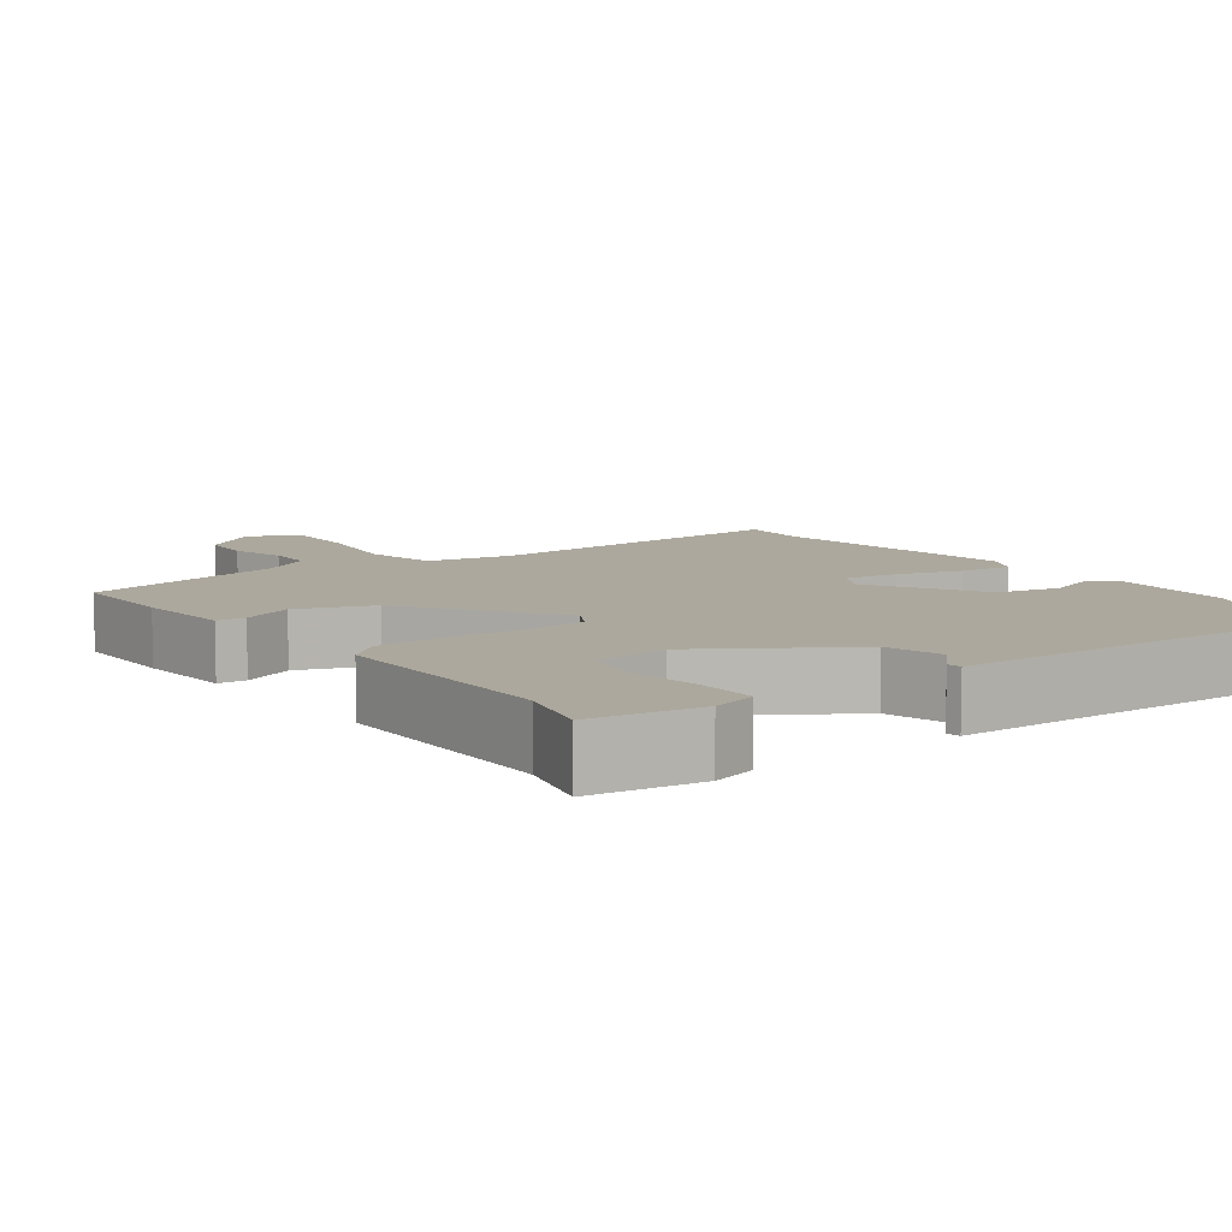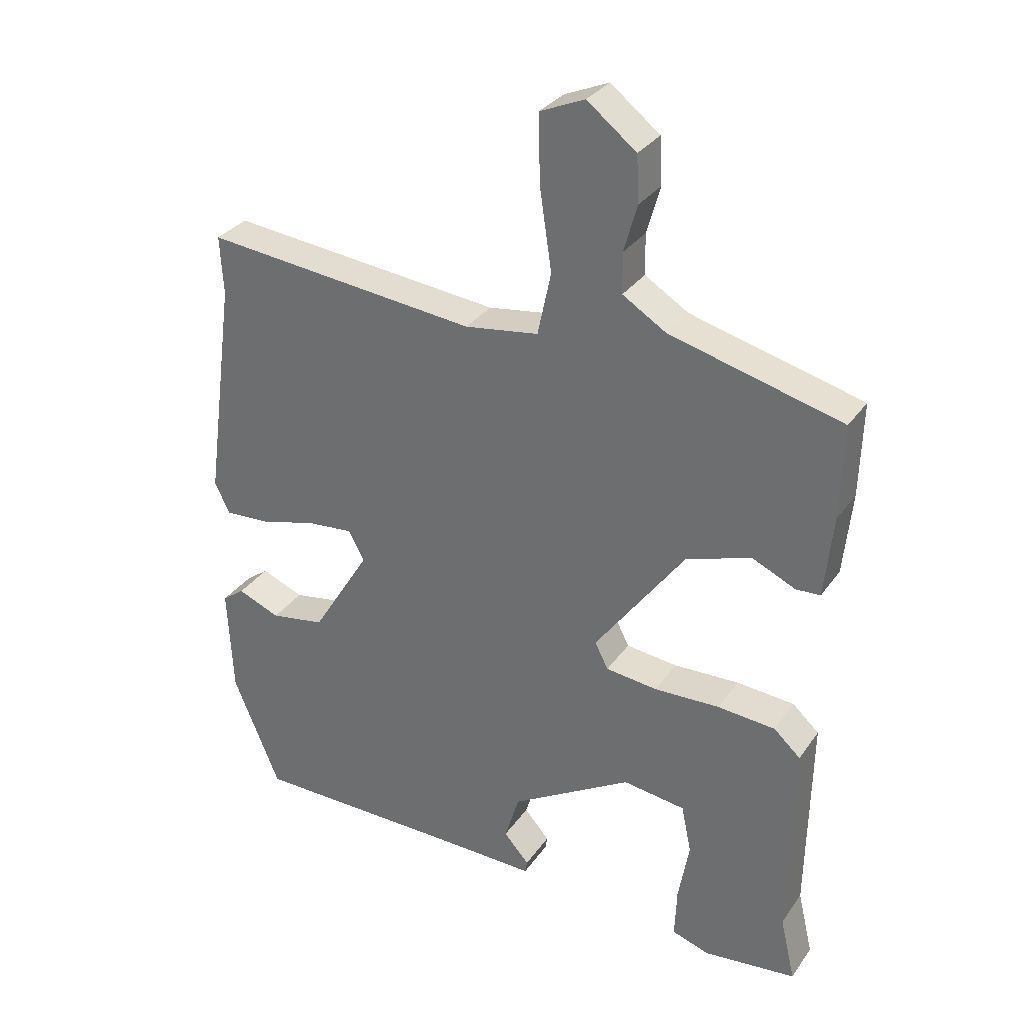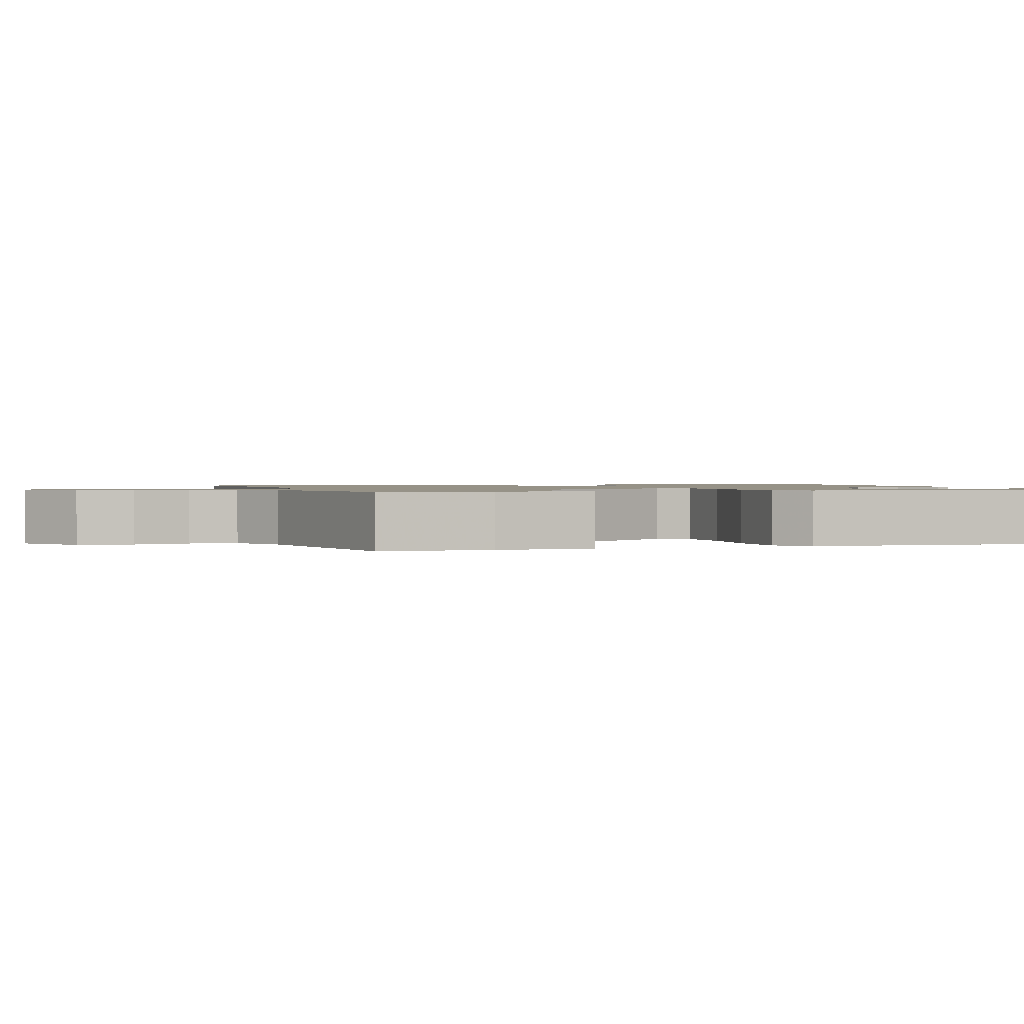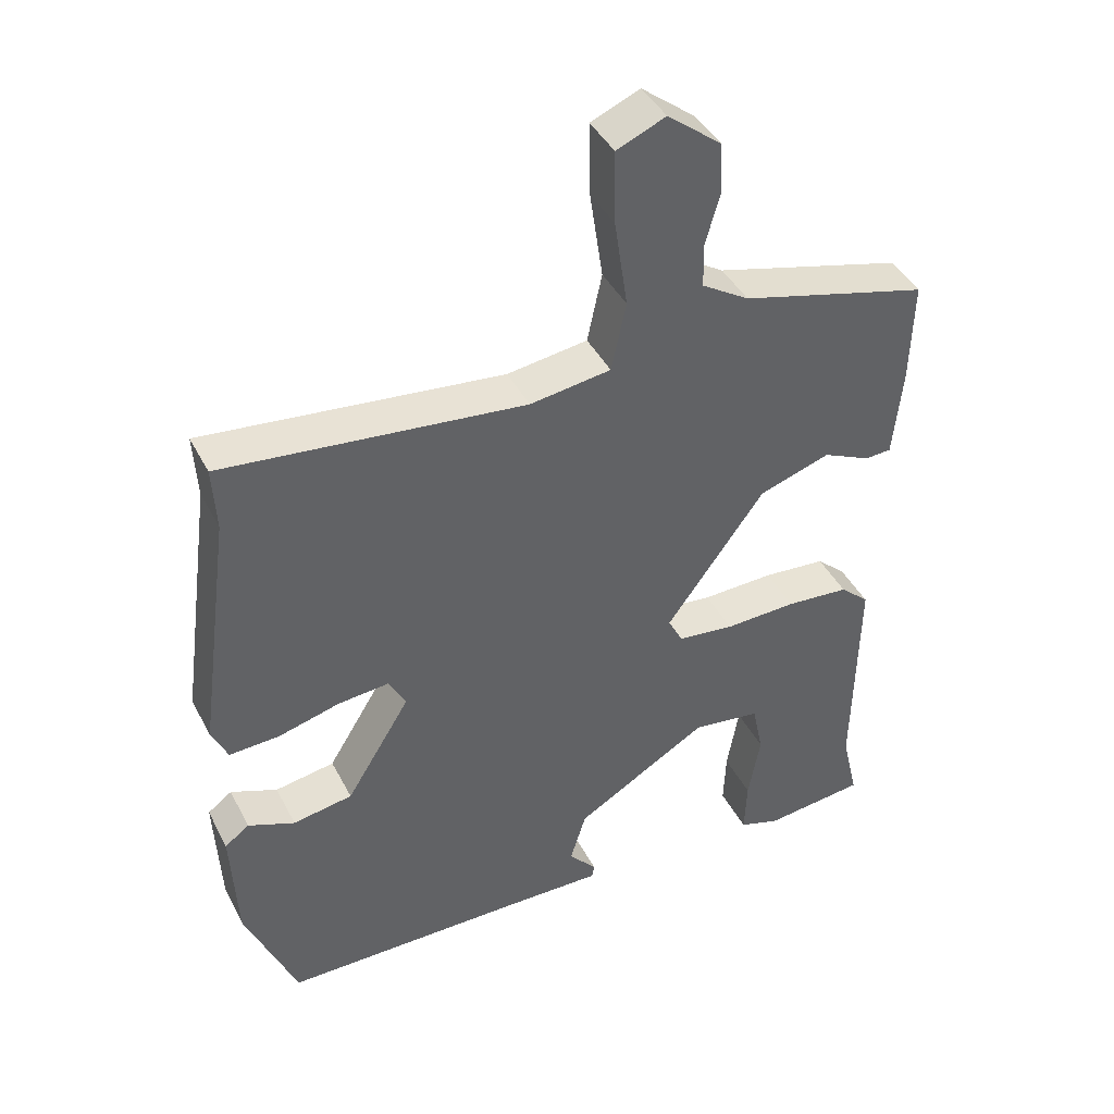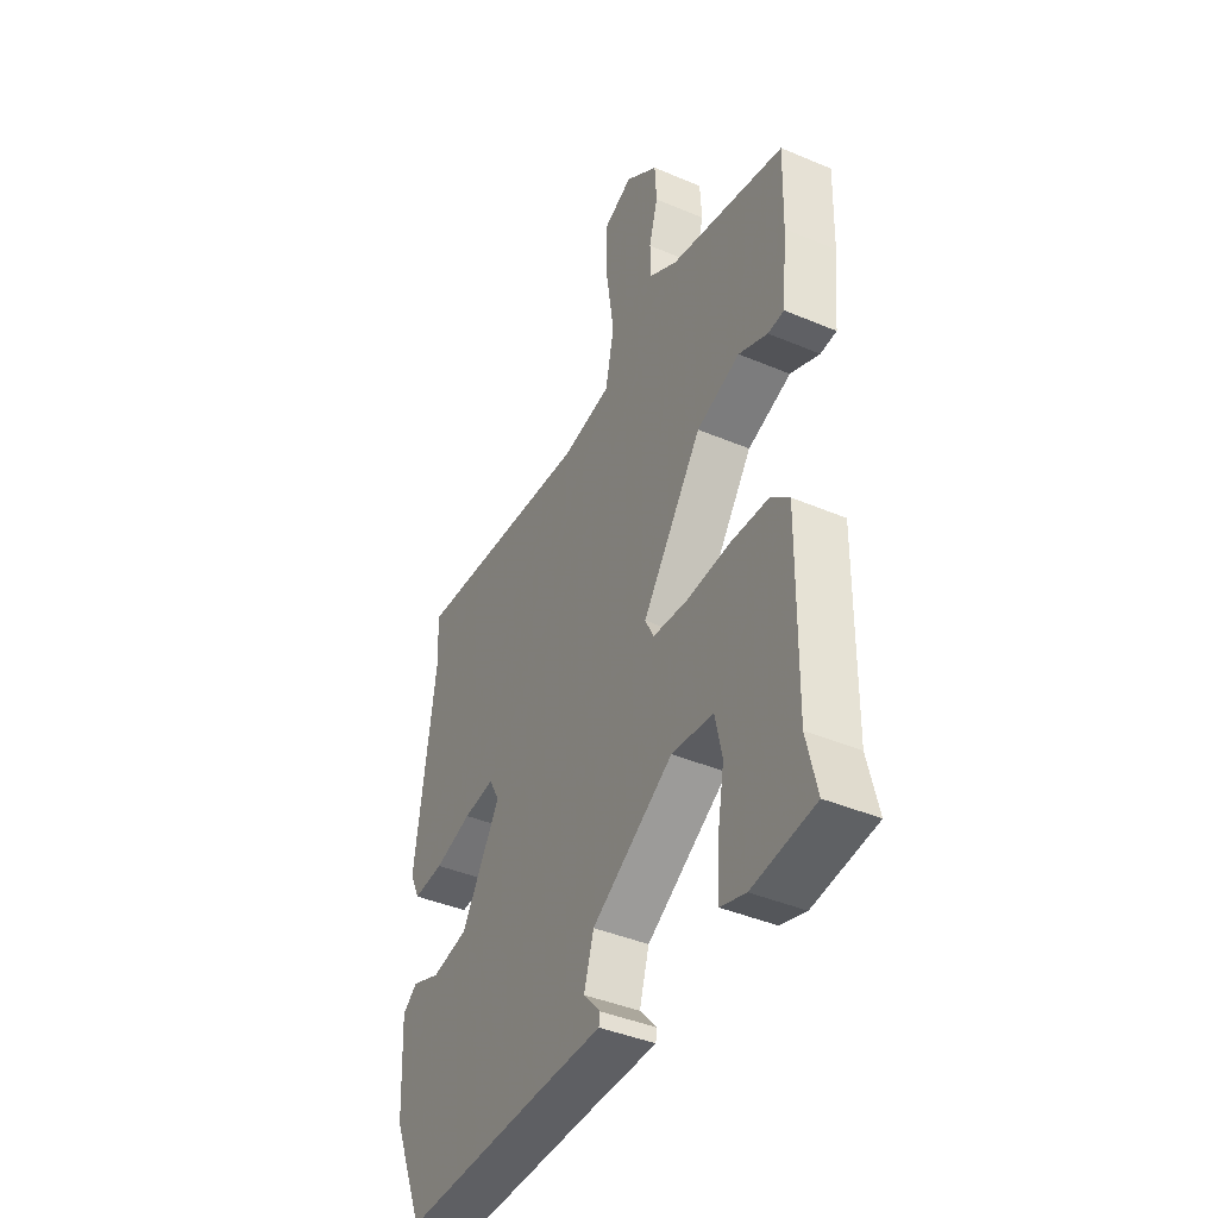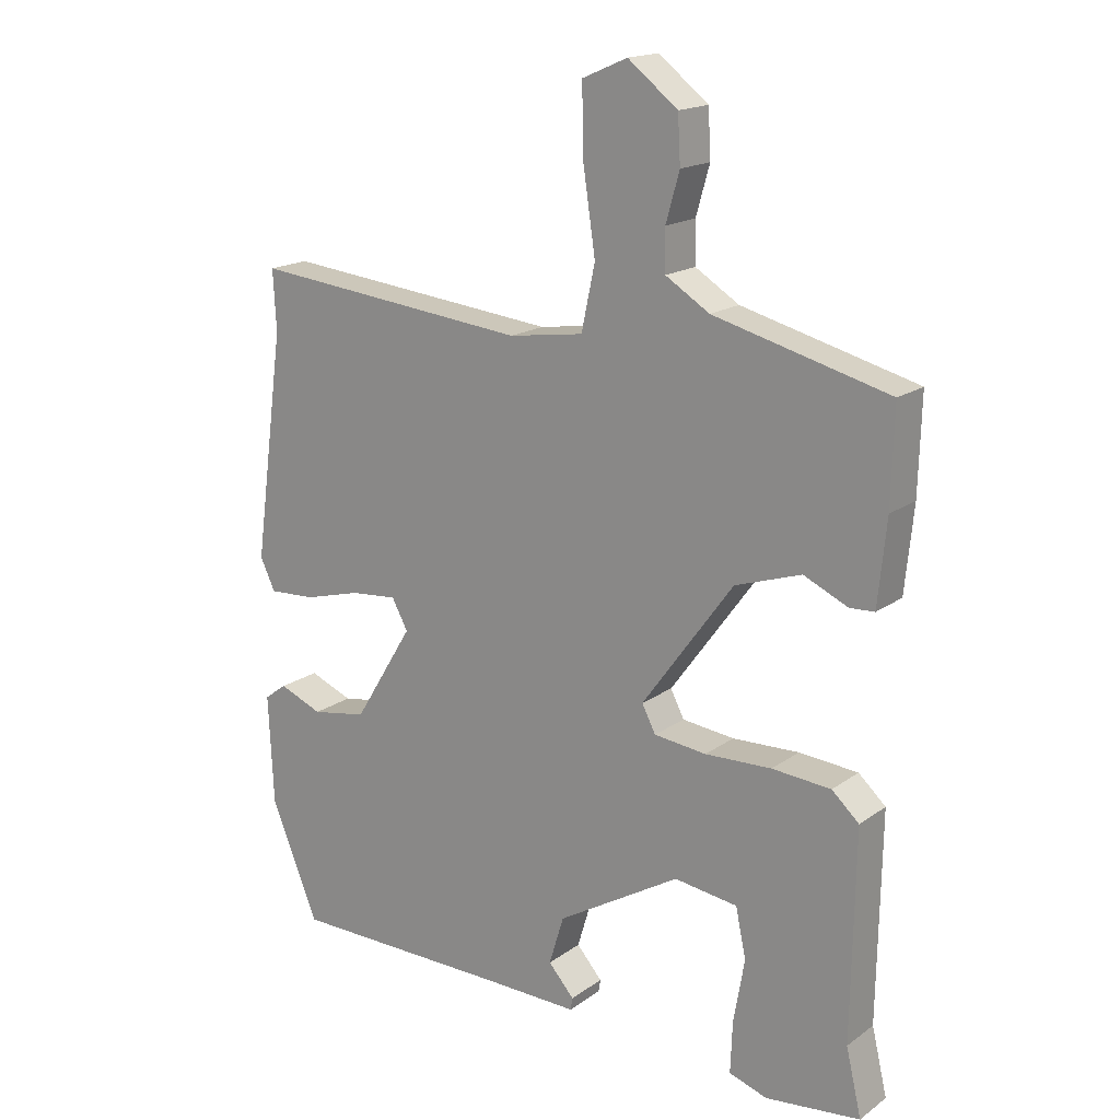
<metadata>
{"format":"obj","ext":"obj","renderer":"f3d","projection":"perspective","resolution":1024,"background":"white","views":[{"elev":8.6,"azim":145.0,"up":"+Y"},{"elev":31.6,"azim":29.1,"up":"+Z"},{"elev":1.1,"azim":74.7,"up":"+Y"},{"elev":42.1,"azim":-25.6,"up":"+Z"},{"elev":-41.9,"azim":63.1,"up":"+Z"},{"elev":17.4,"azim":36.1,"up":"+Z"}]}
</metadata>
<code>
v 0.516 0.07 0.459
v 0.512 0.07 0.312
v 0.499 0.07 0.182
v 0.461 0.07 0.18
v 0.393 0.07 0.211
v 0.291 0.07 0.177
v 0.15 0.07 -0.017
v 0.171 0.07 -0.058
v 0.252 0.07 -0.067
v 0.355 0.07 -0.063
v 0.446 0.07 -0.07
v 0.488 0.07 -0.108
v 0.483 0.07 -0.428
v 0.507 0.07 -0.53
v 0.361 0.07 -0.547
v 0.302 0.07 -0.528
v 0.305 0.07 -0.448
v 0.322 0.07 -0.35
v 0.306 0.07 -0.274
v 0.208 0.07 -0.261
v 0.017 0.07 -0.375
v -0.006 0.07 -0.451
v 0.034 0.07 -0.496
v 0.031 0.07 -0.515
v -0.118 0.07 -0.513
v -0.46 0.07 -0.512
v -0.534 0.07 -0.333
v -0.542 0.07 -0.162
v -0.507 0.07 -0.136
v -0.44 0.07 -0.163
v -0.354 0.07 -0.148
v -0.262 0.07 0.002
v -0.287 0.07 0.048
v -0.36 0.07 0.041
v -0.448 0.07 0.017
v -0.52 0.07 0.013
v -0.543 0.07 0.062
v -0.495 0.07 0.413
v -0.5 0.07 0.505
v -0.069 0.07 0.461
v 0.047 0.07 0.478
v 0.068 0.07 0.577
v 0.049 0.07 0.705
v 0.047 0.07 0.81
v 0.117 0.07 0.84
v 0.194 0.07 0.78
v 0.198 0.07 0.708
v 0.177 0.07 0.634
v 0.178 0.07 0.571
v 0.246 0.07 0.529
v 0.516 0 0.459
v 0.512 0 0.312
v 0.499 0 0.182
v 0.461 0 0.18
v 0.393 0 0.211
v 0.291 0 0.177
v 0.15 0 -0.017
v 0.171 0 -0.058
v 0.252 0 -0.067
v 0.355 0 -0.063
v 0.446 0 -0.07
v 0.488 0 -0.108
v 0.483 0 -0.428
v 0.507 0 -0.53
v 0.361 0 -0.547
v 0.302 0 -0.528
v 0.305 0 -0.448
v 0.322 0 -0.35
v 0.306 0 -0.274
v 0.208 0 -0.261
v 0.017 0 -0.375
v -0.006 0 -0.451
v 0.034 0 -0.496
v 0.031 0 -0.515
v -0.118 0 -0.513
v -0.46 0 -0.512
v -0.534 0 -0.333
v -0.542 0 -0.162
v -0.507 0 -0.136
v -0.44 0 -0.163
v -0.354 0 -0.148
v -0.262 0 0.002
v -0.287 0 0.048
v -0.36 0 0.041
v -0.448 0 0.017
v -0.52 0 0.013
v -0.543 0 0.062
v -0.495 0 0.413
v -0.5 0 0.505
v -0.069 0 0.461
v 0.047 0 0.478
v 0.068 0 0.577
v 0.049 0 0.705
v 0.047 0 0.81
v 0.117 0 0.84
v 0.194 0 0.78
v 0.198 0 0.708
v 0.177 0 0.634
v 0.178 0 0.571
v 0.246 0 0.529
f 45 46 47 48
f 45 48 49
f 42 43 44 45
f 42 45 49
f 41 42 49 50
f 38 39 40
f 36 37 38 40
f 34 35 36 40
f 33 34 40 41
f 32 33 41 50
f 27 28 29 30
f 25 26 27 30
f 25 30 31
f 22 23 24 25
f 21 22 25 31
f 20 21 31 32
f 15 16 17 18
f 13 14 15 18
f 13 18 19
f 12 13 19
f 9 10 11 12
f 8 9 12 19
f 2 3 4 5
f 2 5 6
f 1 2 6
f 50 1 6
f 32 50 6 7
f 8 19 20 32
f 7 8 32
f 98 97 96 95
f 99 98 95
f 95 94 93 92
f 99 95 92
f 100 99 92 91
f 90 89 88
f 90 88 87 86
f 90 86 85 84
f 91 90 84 83
f 100 91 83 82
f 80 79 78 77
f 80 77 76 75
f 81 80 75
f 75 74 73 72
f 81 75 72 71
f 82 81 71 70
f 68 67 66 65
f 68 65 64 63
f 69 68 63
f 69 63 62
f 62 61 60 59
f 69 62 59 58
f 55 54 53 52
f 56 55 52
f 56 52 51
f 56 51 100
f 57 56 100 82
f 82 70 69 58
f 82 58 57
f 1 51 52 2
f 2 52 53 3
f 3 53 54 4
f 4 54 55 5
f 5 55 56 6
f 6 56 57 7
f 7 57 58 8
f 8 58 59 9
f 9 59 60 10
f 10 60 61 11
f 11 61 62 12
f 12 62 63 13
f 13 63 64 14
f 14 64 65 15
f 15 65 66 16
f 16 66 67 17
f 17 67 68 18
f 18 68 69 19
f 19 69 70 20
f 20 70 71 21
f 21 71 72 22
f 22 72 73 23
f 23 73 74 24
f 24 74 75 25
f 25 75 76 26
f 26 76 77 27
f 27 77 78 28
f 28 78 79 29
f 29 79 80 30
f 30 80 81 31
f 31 81 82 32
f 32 82 83 33
f 33 83 84 34
f 34 84 85 35
f 35 85 86 36
f 36 86 87 37
f 37 87 88 38
f 38 88 89 39
f 39 89 90 40
f 40 90 91 41
f 41 91 92 42
f 42 92 93 43
f 43 93 94 44
f 44 94 95 45
f 45 95 96 46
f 46 96 97 47
f 47 97 98 48
f 48 98 99 49
f 49 99 100 50
f 50 100 51 1

</code>
